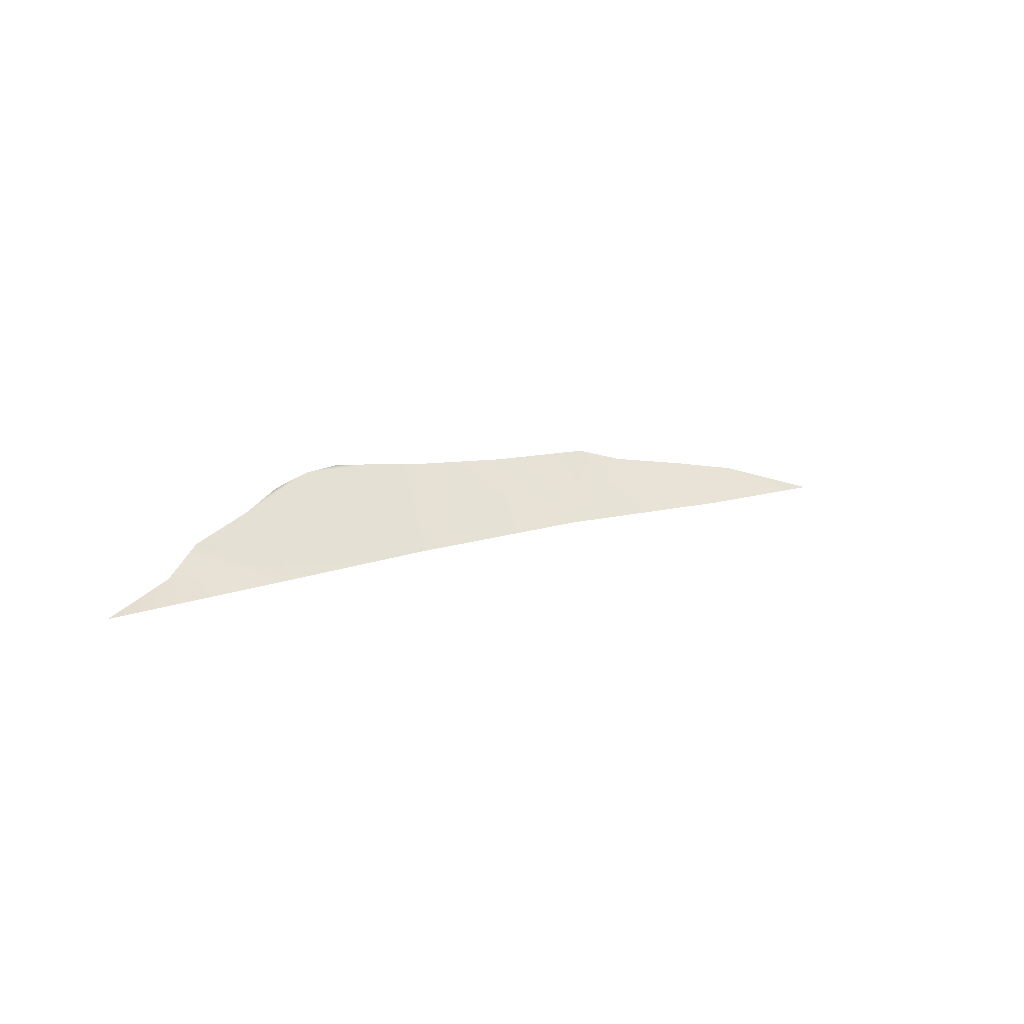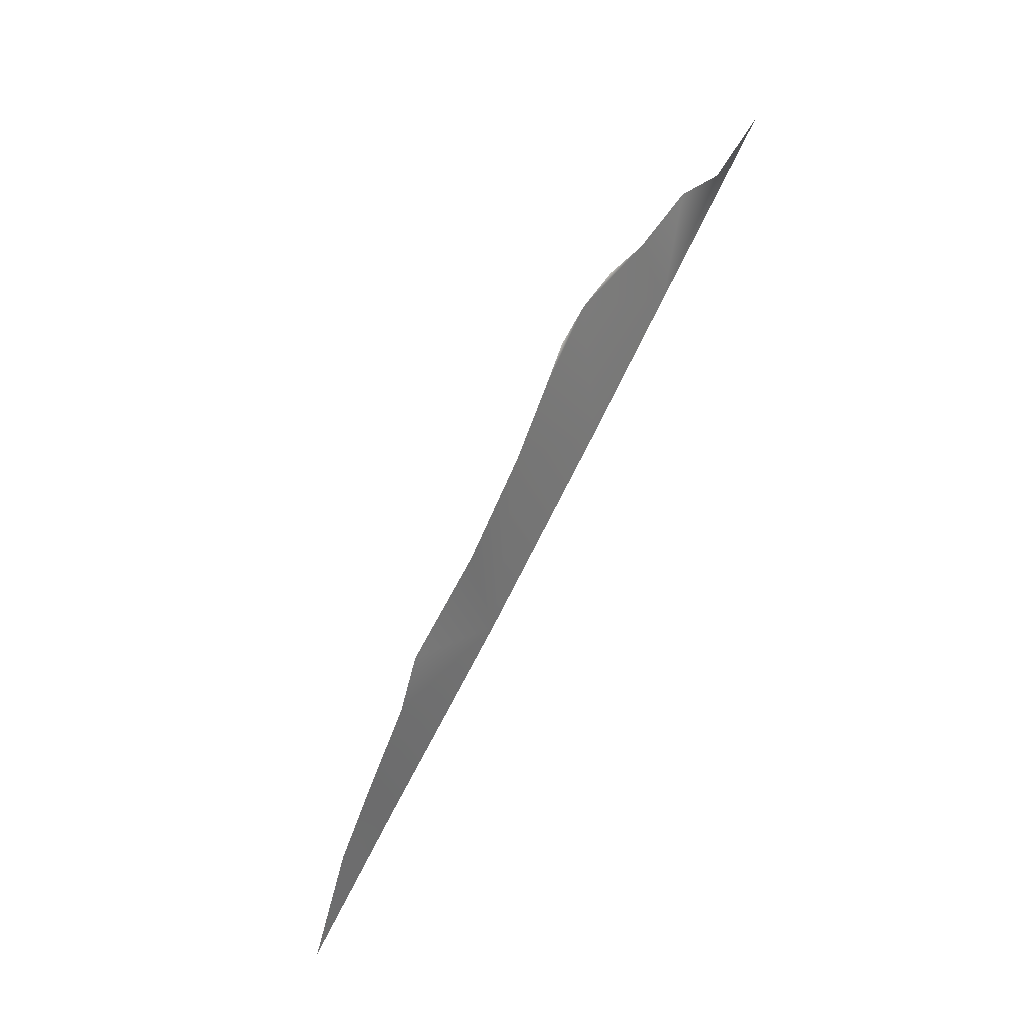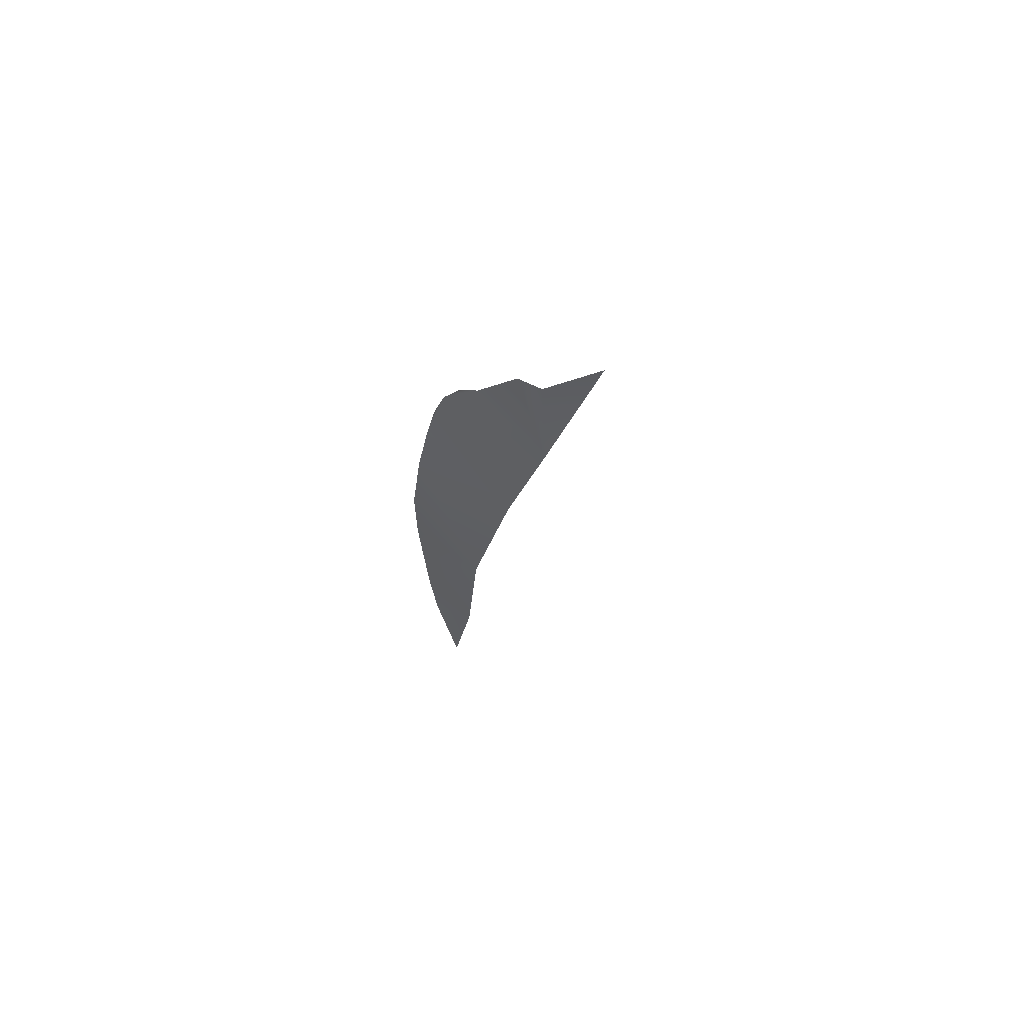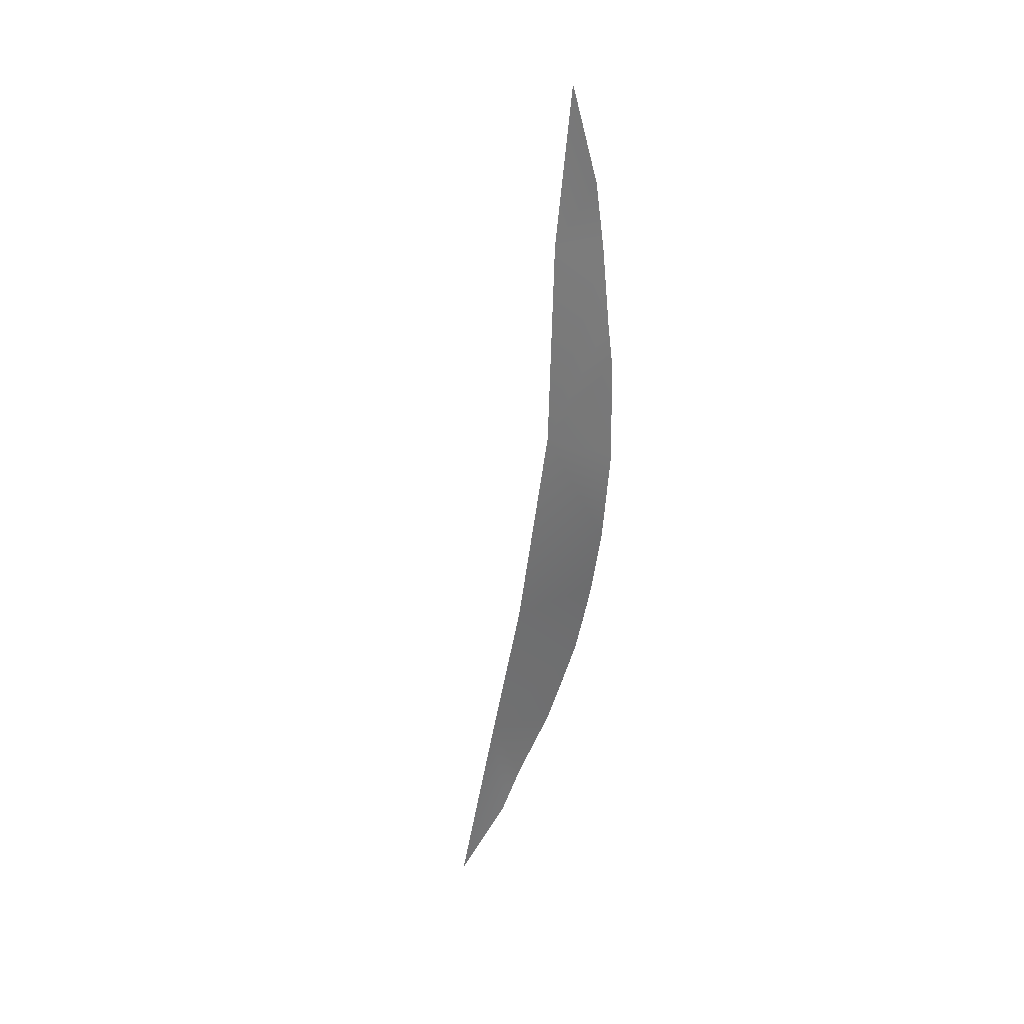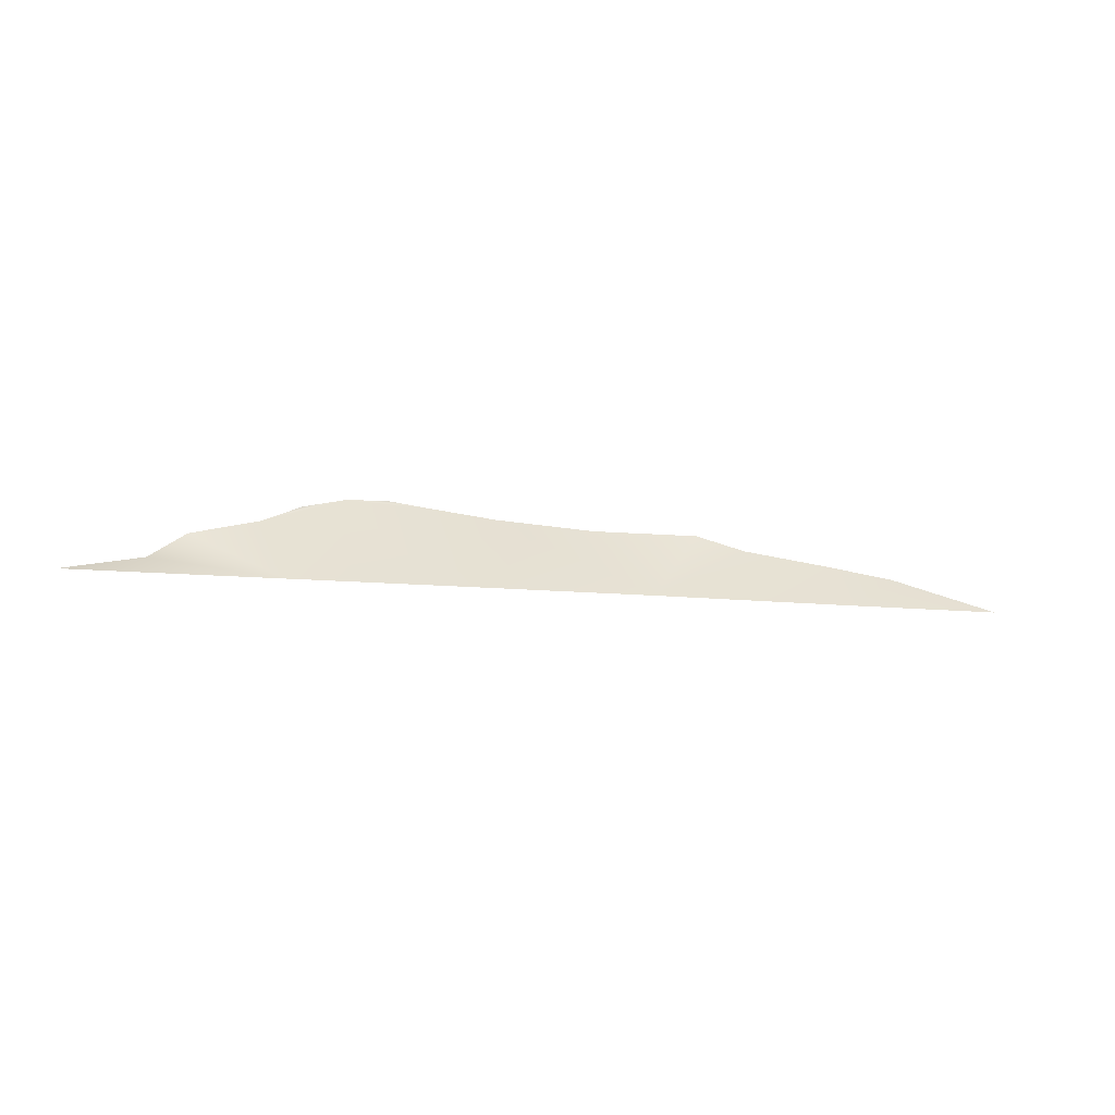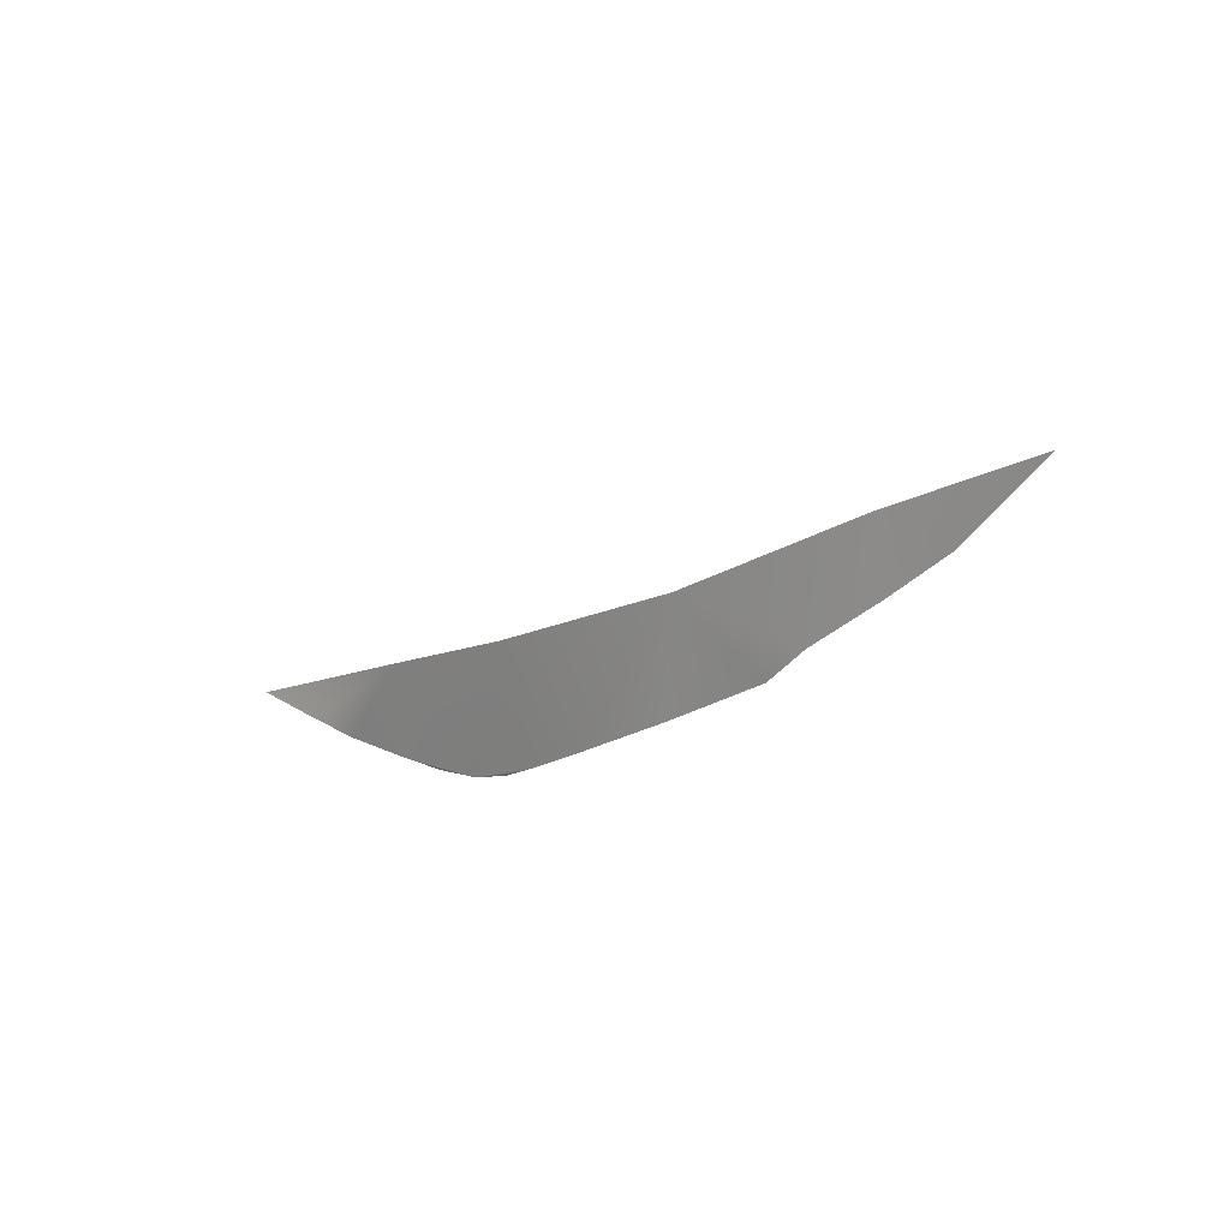
<metadata>
{"format":"obj","ext":"obj","renderer":"f3d","projection":"perspective","resolution":1024,"background":"white","views":[{"elev":16.5,"azim":-20.3,"up":"+Y"},{"elev":-72.4,"azim":-122.6,"up":"+Z"},{"elev":-15.3,"azim":-79.3,"up":"+Y"},{"elev":-62.3,"azim":102.8,"up":"+Y"},{"elev":0.0,"azim":4.3,"up":"+Y"},{"elev":-42.3,"azim":41.5,"up":"+Z"}]}
</metadata>
<code>
g rockEPlane005_geo
v -11.93 4.204 0.6654
v -10.18 3.886 -0.06367
v -13.6 4.196 1.454
v -8.881 0.4714 3.296
v -7.174 3.37 -1.169
v -1.844e-06 -4.377e-08 1.686e-06
v -2.863 2.873 -2.466
v 1.808 2.659 -3.424
v 4.023 1.961 -3.666
v 7.681 1.276 -4.149
v 8.842 -0.4866 -2.224
v 10.8 0.6386 -4.457
v 15.46 -0.8426 -4.379
v -15.2 0.8007 6.008
v -16.78 3.259 3.561
v -15.23 3.891 2.478
v -19.42 2.698 5.669
v -20.83 1.704 6.871
v -23.7 1.245 9.597
g rockEPlane005_geo_0
f 3 2 1
f 3 4 2
f 5 2 4
f 6 5 4
f 5 6 7
f 6 8 7
f 6 9 8
f 10 9 6
f 11 10 6
f 12 10 11
f 11 13 12
f 14 4 3
f 15 14 3
f 3 16 15
f 14 15 17
f 14 17 18
f 14 18 19

</code>
